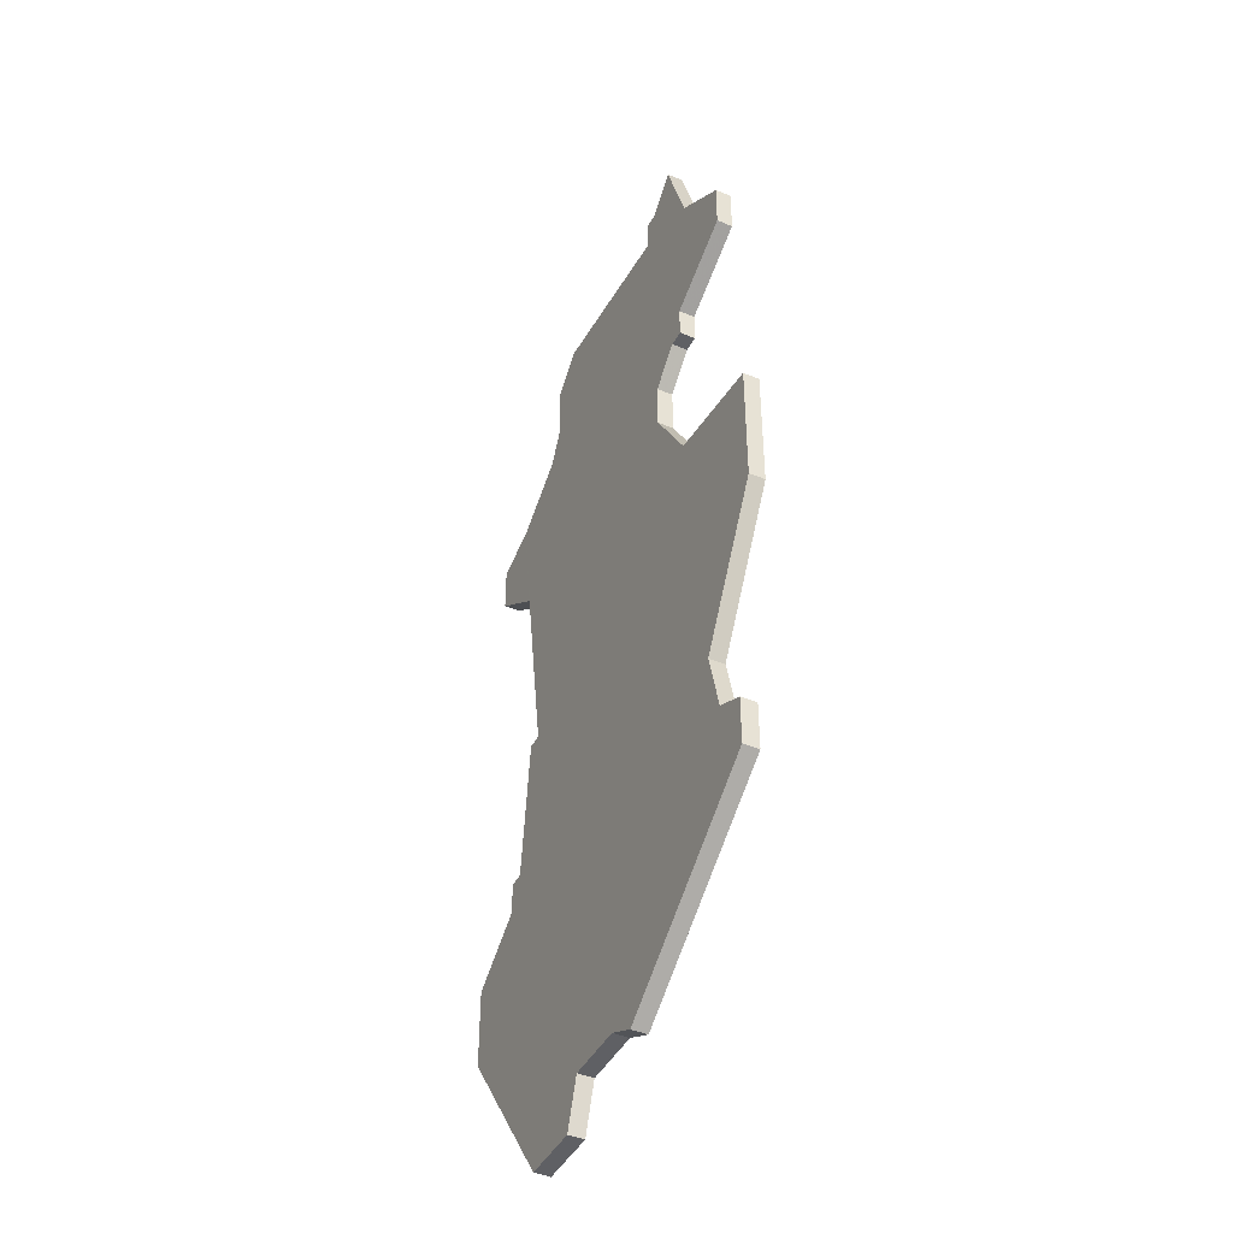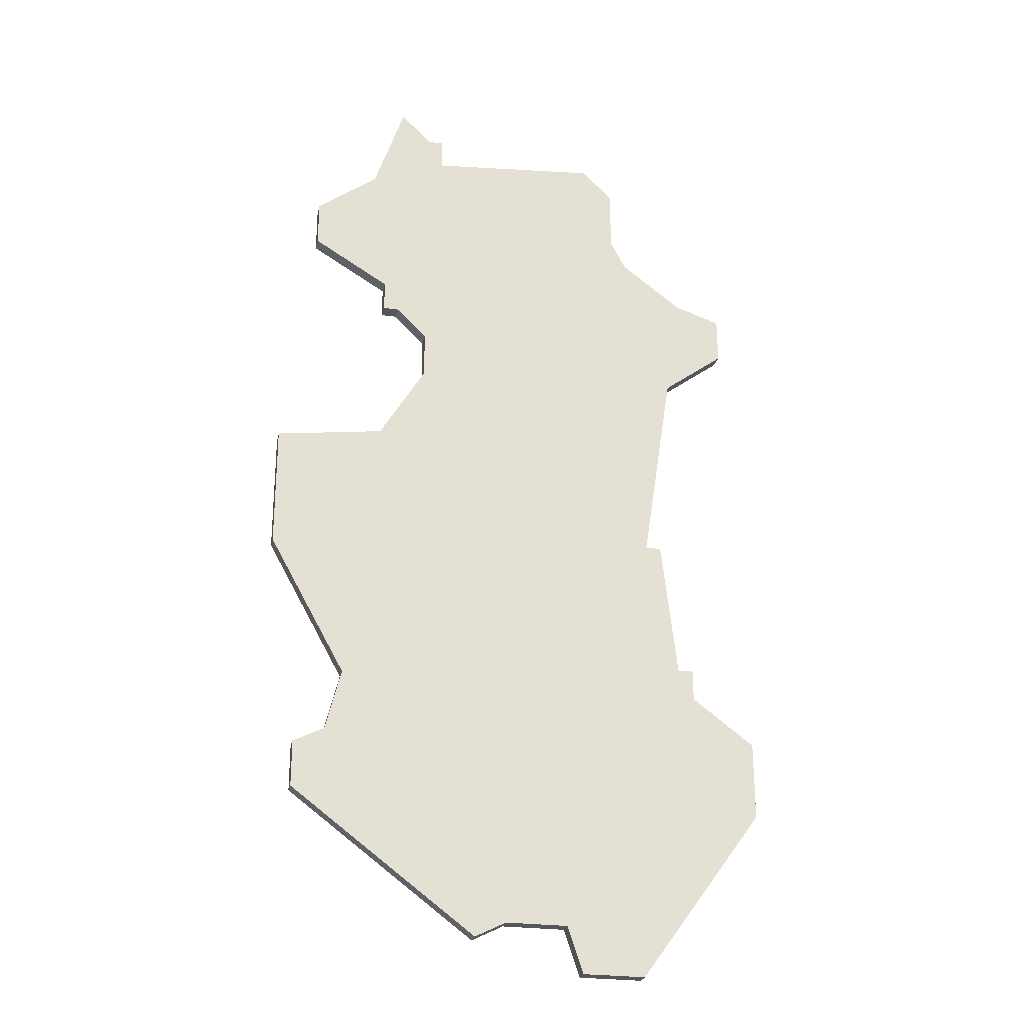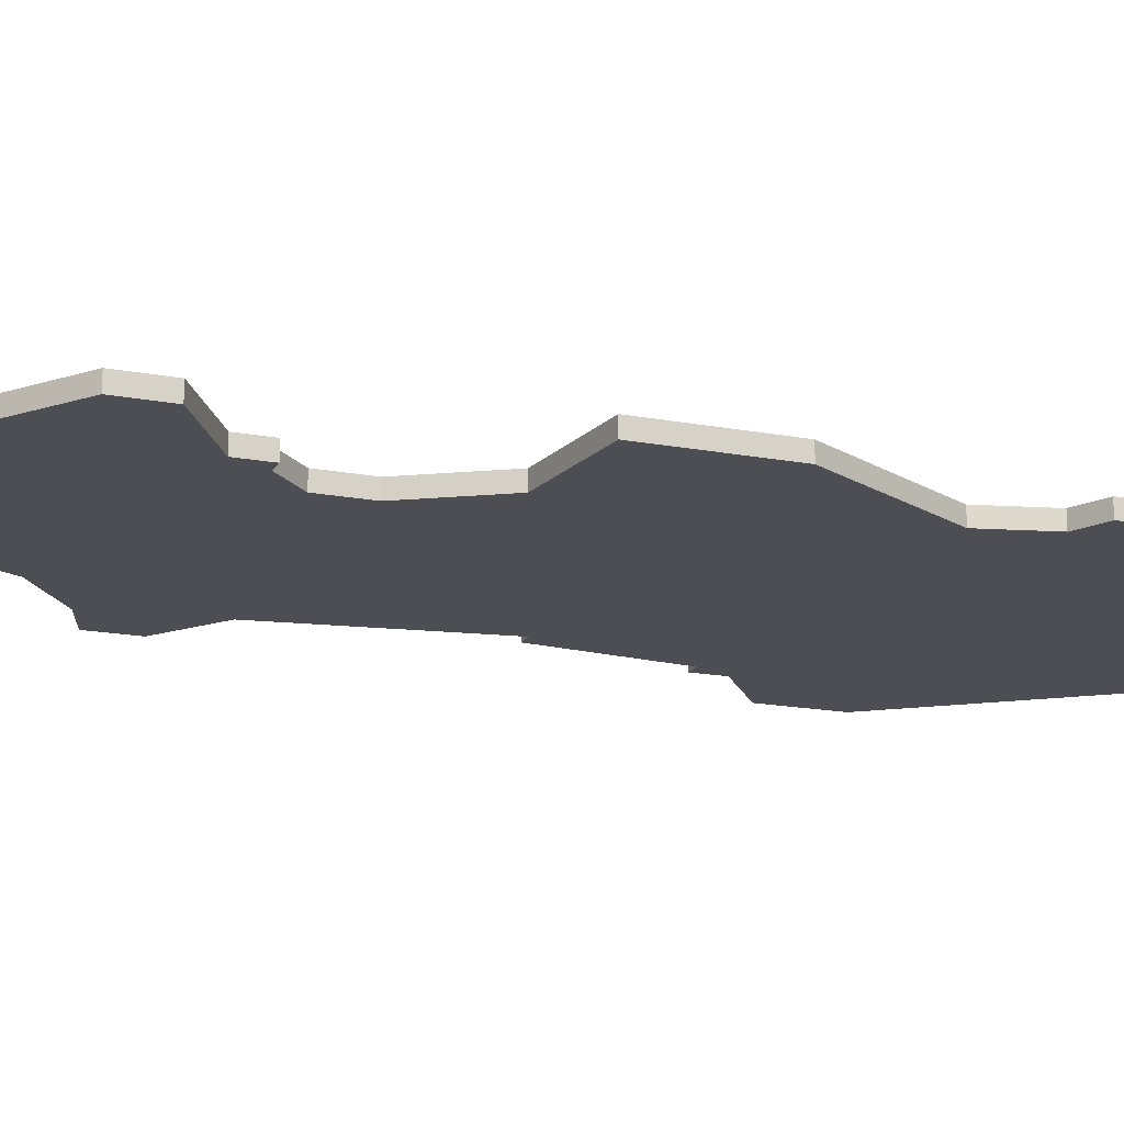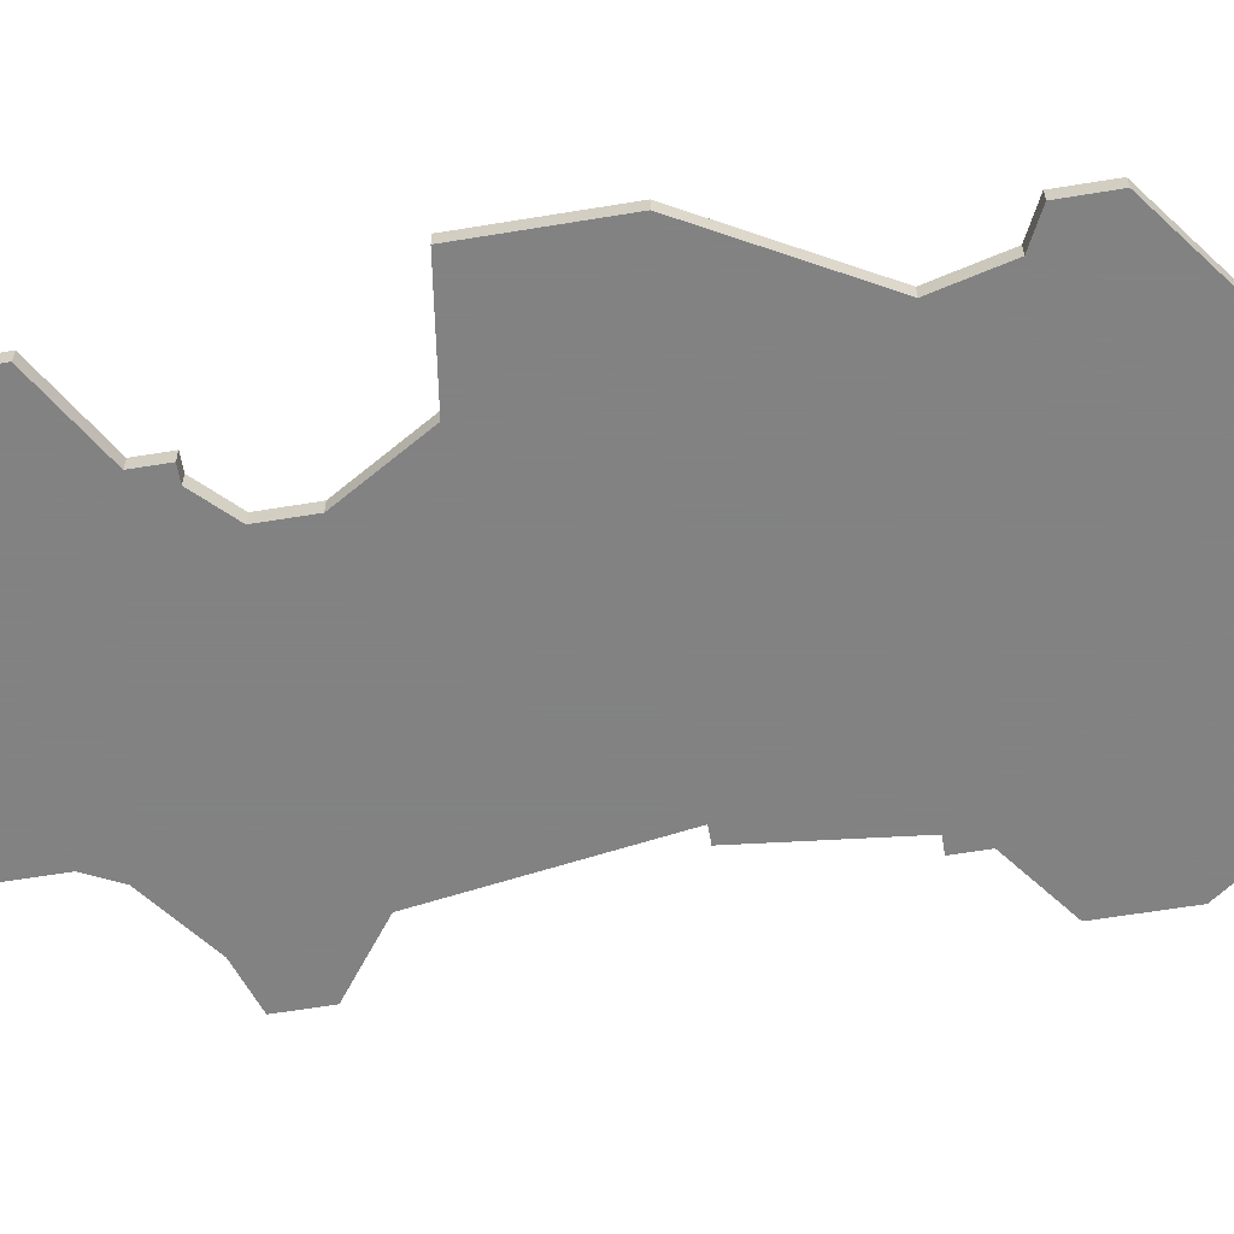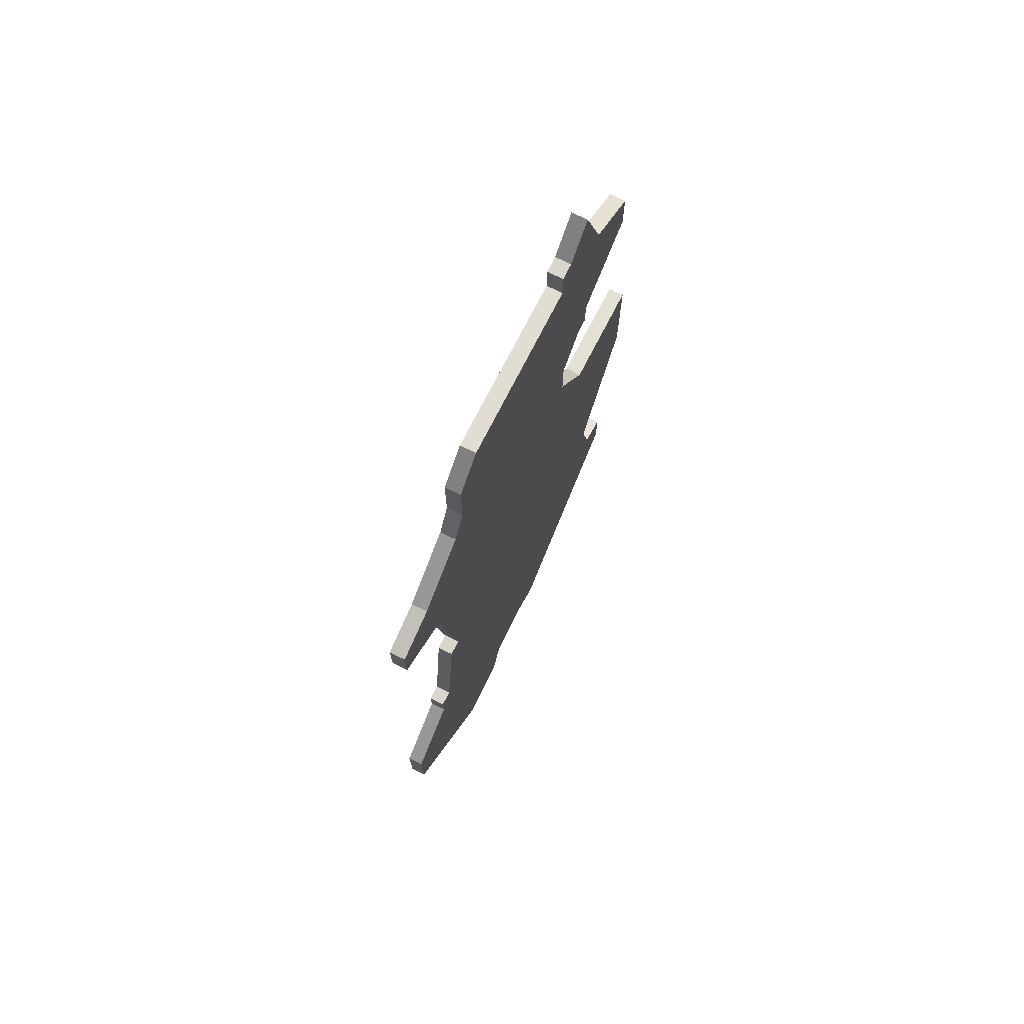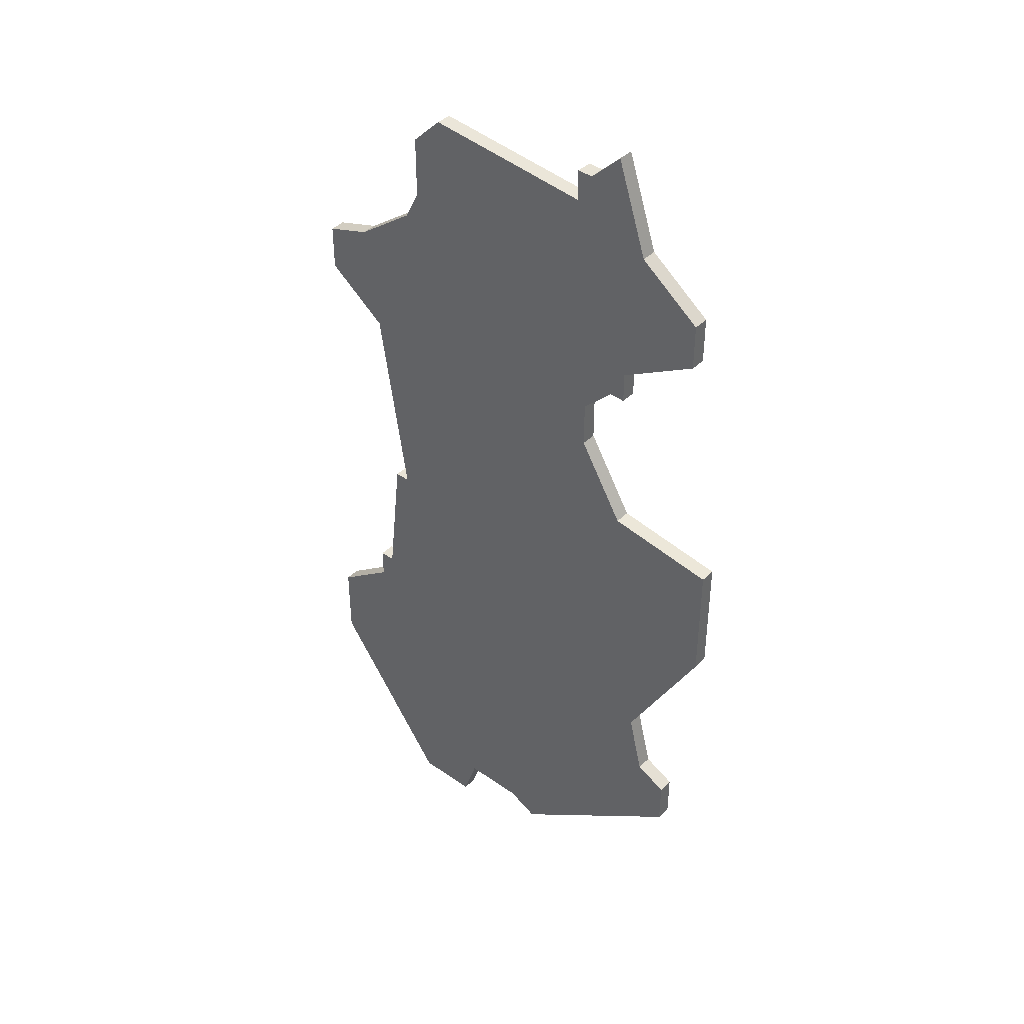
<metadata>
{"format":"obj","ext":"obj","renderer":"f3d","projection":"perspective","resolution":1024,"background":"white","views":[{"elev":-43.7,"azim":-116.4,"up":"+Y"},{"elev":-25.8,"azim":-12.6,"up":"+Y"},{"elev":-17.3,"azim":-110.7,"up":"+Z"},{"elev":-60.9,"azim":-80.4,"up":"+Z"},{"elev":73.6,"azim":116.1,"up":"+Y"},{"elev":41.5,"azim":-139.6,"up":"+Y"}]}
</metadata>
<code>
v 1627 -1262 0
v 1625 -1268 0
v 1621 -1271 0
v 1621 -1274 0
v 1626 -1277 0
v 1626 -1279 0
v 1627 -1279 0
v 1629 -1281 0
v 1629 -1284 0
v 1626 -1289 0
v 1619 -1290 0
v 1619 -1298 0
v 1624 -1307 0
v 1623 -1311 0
v 1621 -1312 0
v 1621 -1315 0
v 1633 -1324 0
v 1635 -1323 0
v 1639 -1323 0
v 1640 -1326 0
v 1644 -1326 0
v 1652 -1315 0
v 1652 -1310 0
v 1648 -1307 0
v 1648 -1305 0
v 1647 -1305 0
v 1646 -1296 0
v 1645 -1296 0
v 1647 -1283 0
v 1651 -1280 0
v 1651 -1277 0
v 1648 -1276 0
v 1644 -1273 0
v 1643 -1271 0
v 1643 -1267 0
v 1641 -1265 0
v 1630 -1266 0
v 1630 -1264 0
v 1629 -1264 0
v 1627 -1262 1
v 1625 -1268 1
v 1621 -1271 1
v 1621 -1274 1
v 1626 -1277 1
v 1626 -1279 1
v 1627 -1279 1
v 1629 -1281 1
v 1629 -1284 1
v 1626 -1289 1
v 1619 -1290 1
v 1619 -1298 1
v 1624 -1307 1
v 1623 -1311 1
v 1621 -1312 1
v 1621 -1315 1
v 1633 -1324 1
v 1635 -1323 1
v 1639 -1323 1
v 1640 -1326 1
v 1644 -1326 1
v 1652 -1315 1
v 1652 -1310 1
v 1648 -1307 1
v 1648 -1305 1
v 1647 -1305 1
v 1646 -1296 1
v 1645 -1296 1
v 1647 -1283 1
v 1651 -1280 1
v 1651 -1277 1
v 1648 -1276 1
v 1644 -1273 1
v 1643 -1271 1
v 1643 -1267 1
v 1641 -1265 1
v 1630 -1266 1
v 1630 -1264 1
v 1629 -1264 1
f 2 1 39
f 4 3 2
f 7 6 5
f 12 11 10
f 16 15 14
f 18 17 16
f 21 20 19
f 23 22 21
f 26 25 24
f 28 27 26
f 31 30 29
f 36 35 34
f 39 38 37
f 4 2 39
f 8 7 5
f 13 12 10
f 18 16 14
f 23 21 19
f 32 31 29
f 37 36 34
f 4 39 37
f 13 10 9
f 18 14 13
f 23 19 18
f 32 29 28
f 37 34 33
f 5 4 37
f 18 13 9
f 24 23 18
f 33 32 28
f 5 37 33
f 18 9 8
f 26 24 18
f 5 33 28
f 26 18 8
f 8 5 28
f 28 26 8
f 78 40 41
f 41 42 43
f 44 45 46
f 49 50 51
f 53 54 55
f 55 56 57
f 58 59 60
f 60 61 62
f 63 64 65
f 65 66 67
f 68 69 70
f 73 74 75
f 76 77 78
f 78 41 43
f 44 46 47
f 49 51 52
f 53 55 57
f 58 60 62
f 68 70 71
f 73 75 76
f 76 78 43
f 48 49 52
f 52 53 57
f 57 58 62
f 67 68 71
f 72 73 76
f 76 43 44
f 48 52 57
f 57 62 63
f 67 71 72
f 72 76 44
f 47 48 57
f 57 63 65
f 67 72 44
f 47 57 65
f 67 44 47
f 47 65 67
f 41 40 2
f 2 40 1
f 42 41 3
f 3 41 2
f 43 42 4
f 4 42 3
f 44 43 5
f 5 43 4
f 45 44 6
f 6 44 5
f 46 45 7
f 7 45 6
f 47 46 8
f 8 46 7
f 48 47 9
f 9 47 8
f 49 48 10
f 10 48 9
f 50 49 11
f 11 49 10
f 51 50 12
f 12 50 11
f 52 51 13
f 13 51 12
f 53 52 14
f 14 52 13
f 54 53 15
f 15 53 14
f 55 54 16
f 16 54 15
f 56 55 17
f 17 55 16
f 57 56 18
f 18 56 17
f 58 57 19
f 19 57 18
f 59 58 20
f 20 58 19
f 60 59 21
f 21 59 20
f 61 60 22
f 22 60 21
f 62 61 23
f 23 61 22
f 63 62 24
f 24 62 23
f 64 63 25
f 25 63 24
f 65 64 26
f 26 64 25
f 66 65 27
f 27 65 26
f 67 66 28
f 28 66 27
f 68 67 29
f 29 67 28
f 69 68 30
f 30 68 29
f 70 69 31
f 31 69 30
f 71 70 32
f 32 70 31
f 72 71 33
f 33 71 32
f 73 72 34
f 34 72 33
f 74 73 35
f 35 73 34
f 75 74 36
f 36 74 35
f 76 75 37
f 37 75 36
f 77 76 38
f 38 76 37
f 40 78 1
f 1 78 39
f 78 77 39
f 39 77 38

</code>
